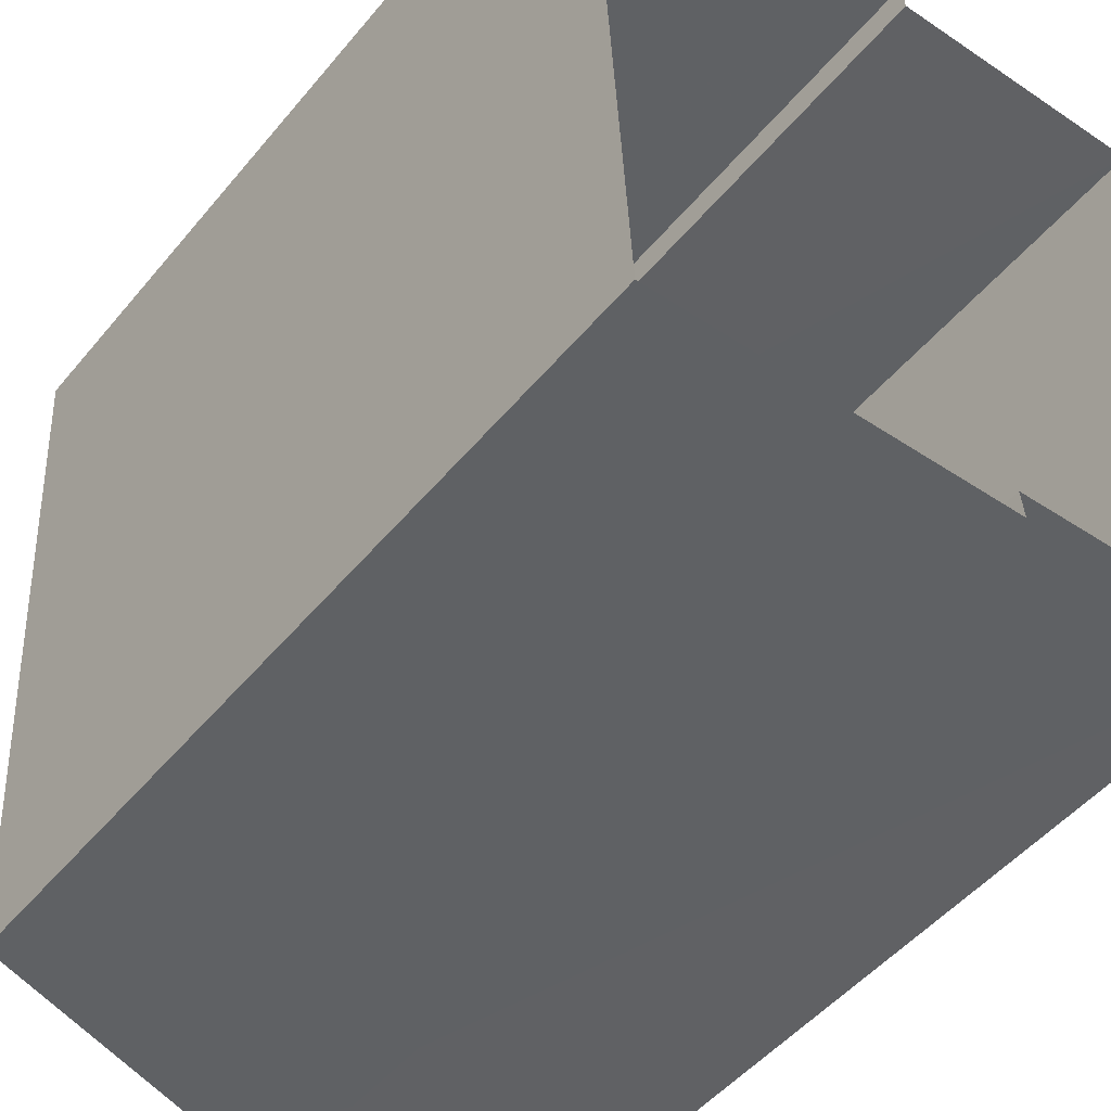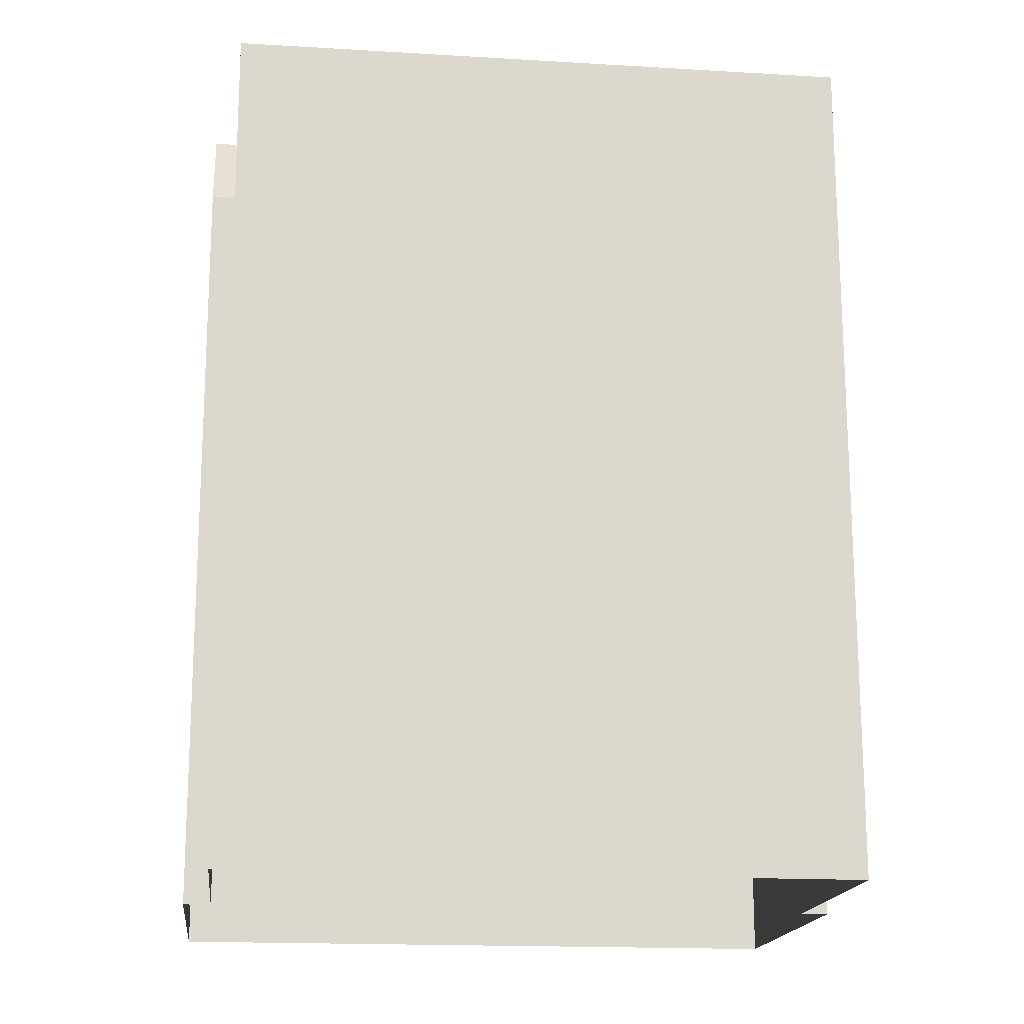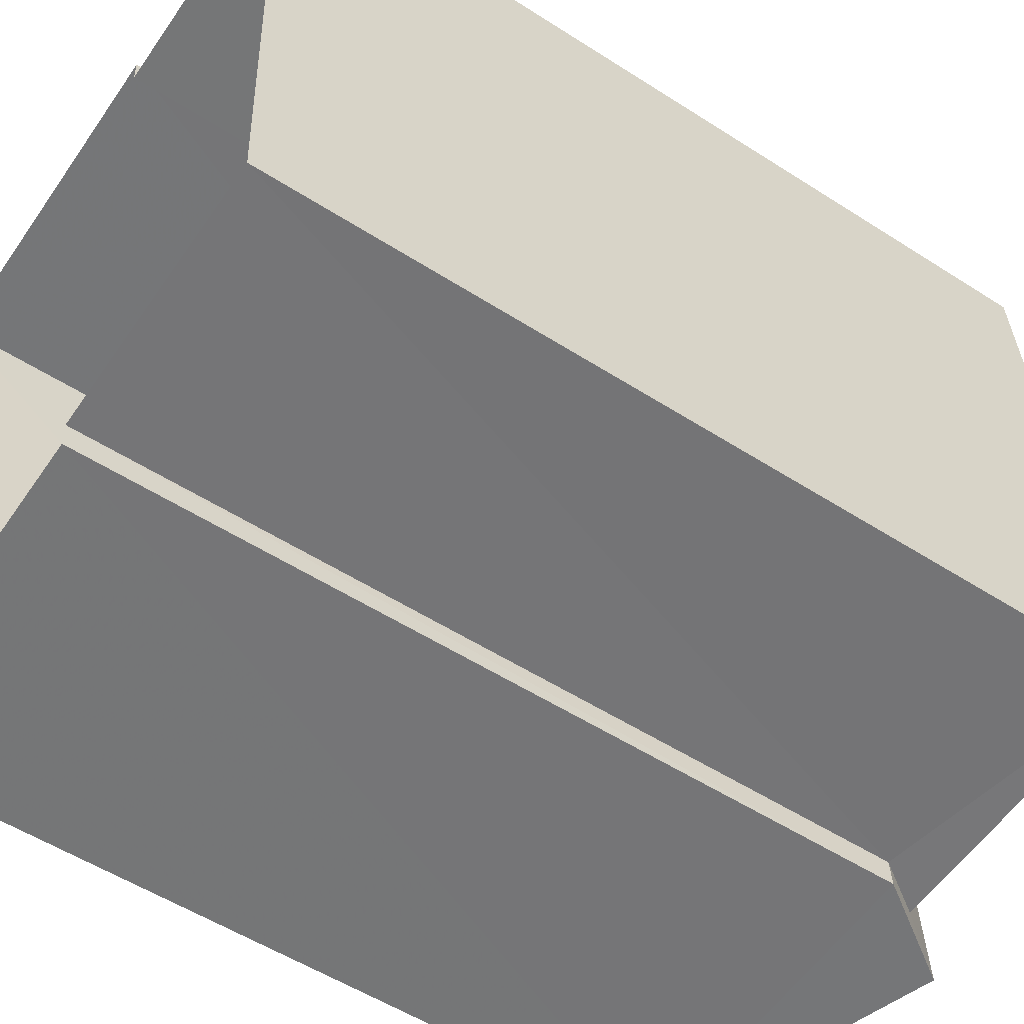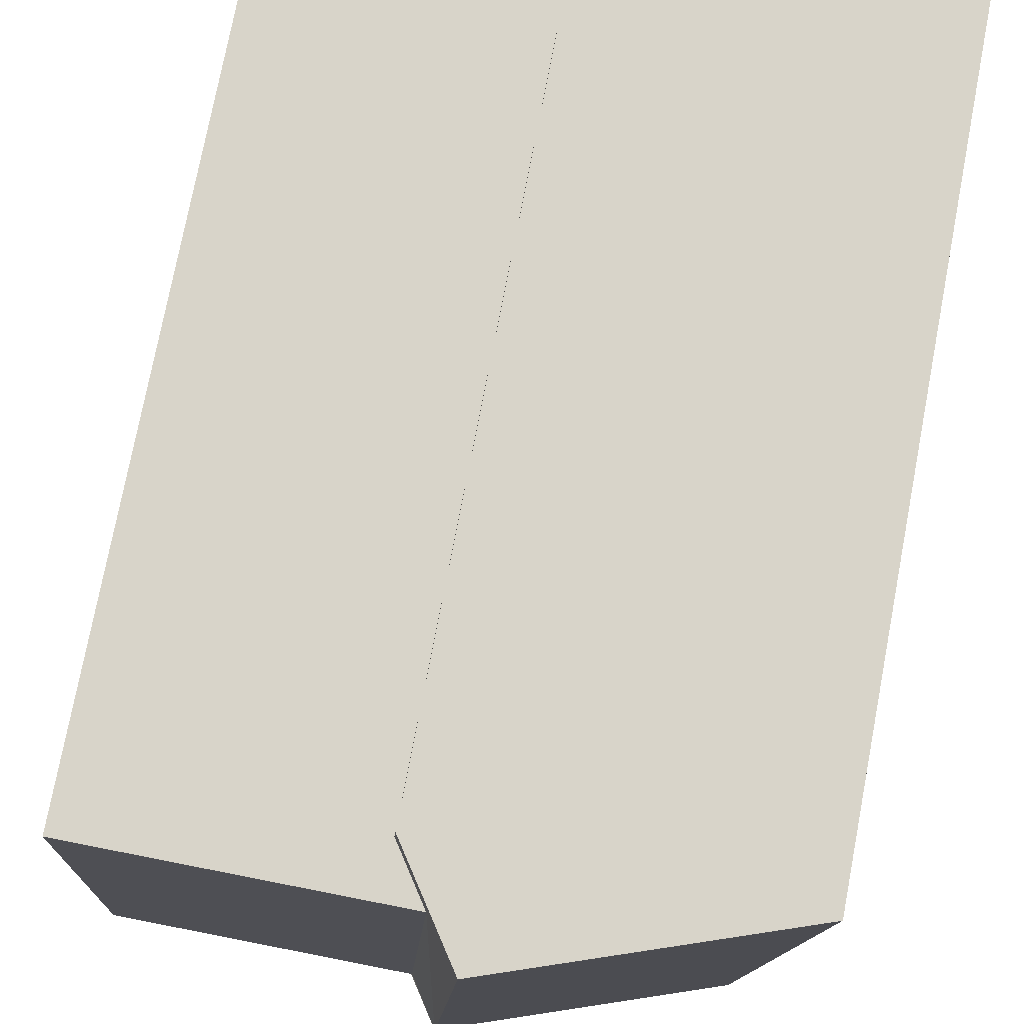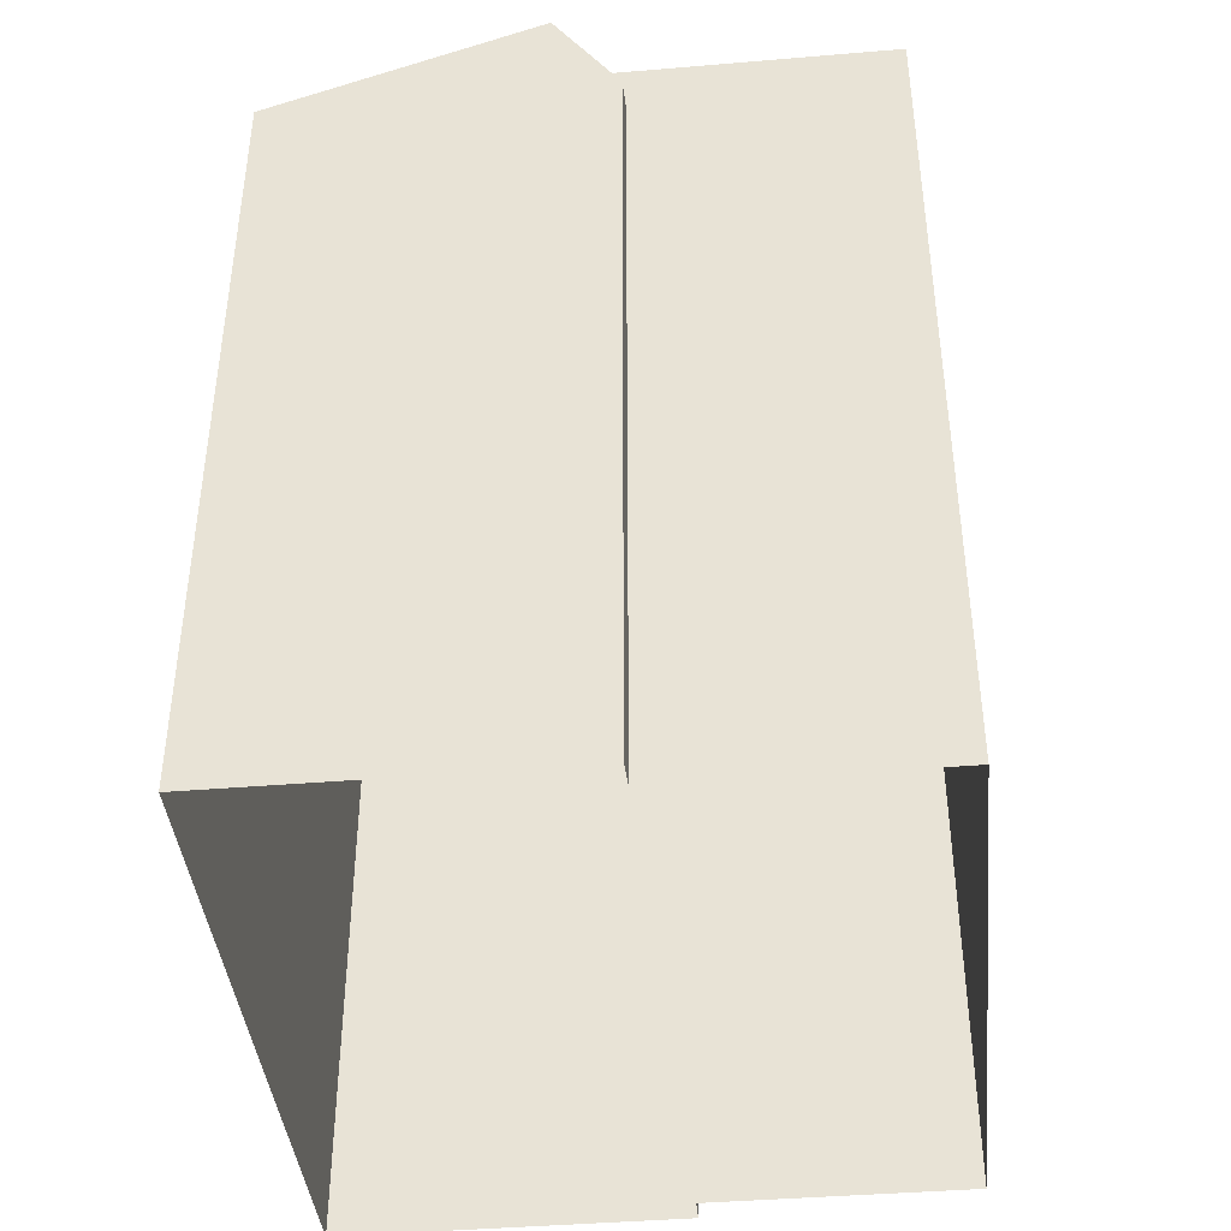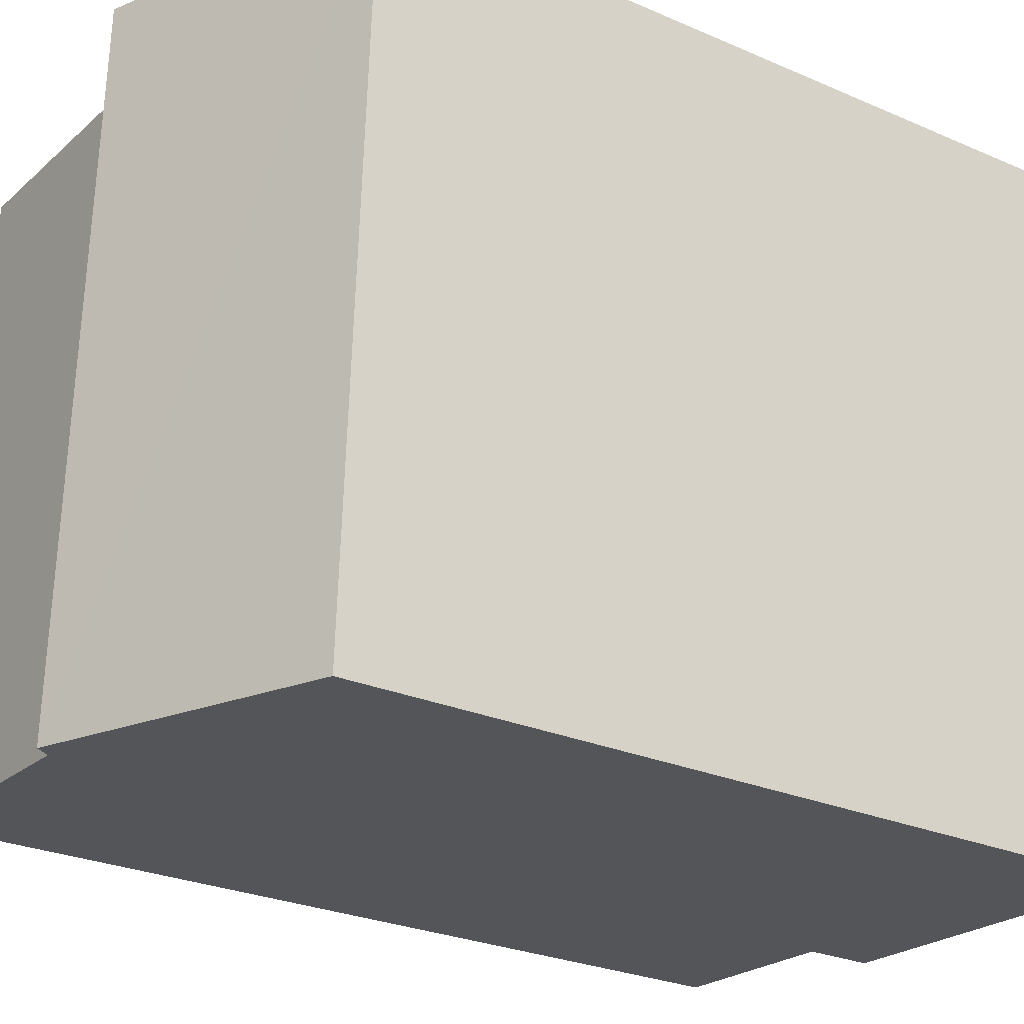
<metadata>
{"format":"obj","ext":"obj","renderer":"f3d","projection":"perspective","resolution":1024,"background":"white","views":[{"elev":-49.5,"azim":142.1,"up":"+Y"},{"elev":-17.1,"azim":-99.9,"up":"+Z"},{"elev":-54.0,"azim":-124.4,"up":"+Y"},{"elev":75.7,"azim":10.8,"up":"+Y"},{"elev":-41.2,"azim":-177.2,"up":"+Z"},{"elev":-26.6,"azim":55.7,"up":"+Y"}]}
</metadata>
<code>
v -3.719e+05 -1.037e+05 32.87
v -3.719e+05 -1.037e+05 32.87
v -3.719e+05 -1.037e+05 32.87
v -3.719e+05 -1.037e+05 32.87
v -3.719e+05 -1.037e+05 32.87
v -3.719e+05 -1.037e+05 32.87
v -3.719e+05 -1.037e+05 32.87
v -3.719e+05 -1.037e+05 32.87
v -3.719e+05 -1.037e+05 52.64
v -3.719e+05 -1.037e+05 52.64
v -3.719e+05 -1.037e+05 52.64
v -3.719e+05 -1.037e+05 52.64
v -3.719e+05 -1.037e+05 53.74
v -3.719e+05 -1.037e+05 51.44
v -3.719e+05 -1.037e+05 51.44
v -3.719e+05 -1.037e+05 53.74
v -3.719e+05 -1.037e+05 51.44
v -3.719e+05 -1.037e+05 51.44
v -3.719e+05 -1.037e+05 51.44
v -3.719e+05 -1.037e+05 51.44
f 1 2 3
f 4 5 6
f 3 2 5
f 2 7 8
f 6 2 8
f 5 2 6
f 9 10 11
f 12 9 11
f 13 14 15
f 16 13 15
f 9 17 18
f 17 9 16
f 19 20 12
f 13 16 9
f 20 13 12
f 13 9 12
f 8 7 15
f 15 17 16
f 15 7 17
f 5 4 20
f 19 5 20
f 14 6 8
f 15 14 8
f 18 17 7
f 2 18 7
f 20 4 14
f 20 14 13
f 4 6 14
f 11 1 3
f 11 10 1
f 18 1 10
f 10 9 18
f 2 1 18
f 3 19 11
f 11 19 12
f 5 19 3

</code>
